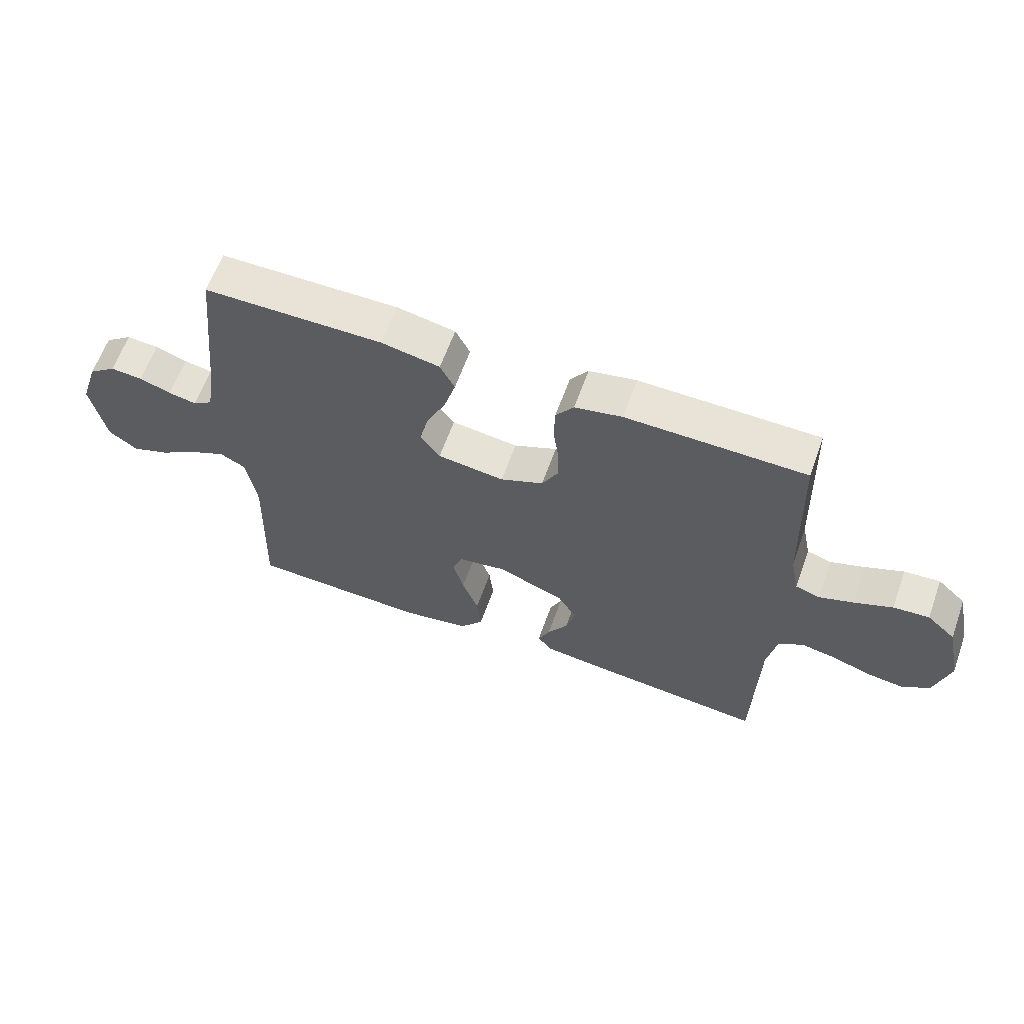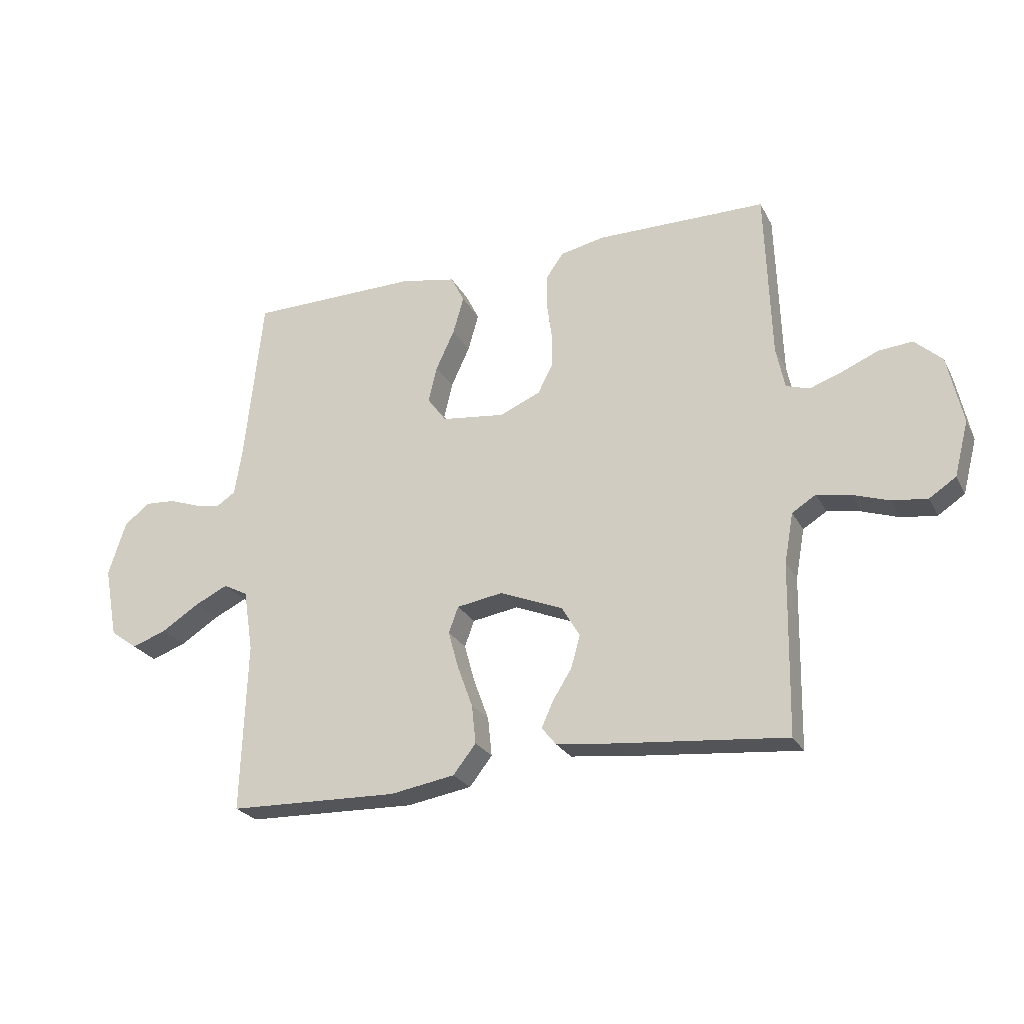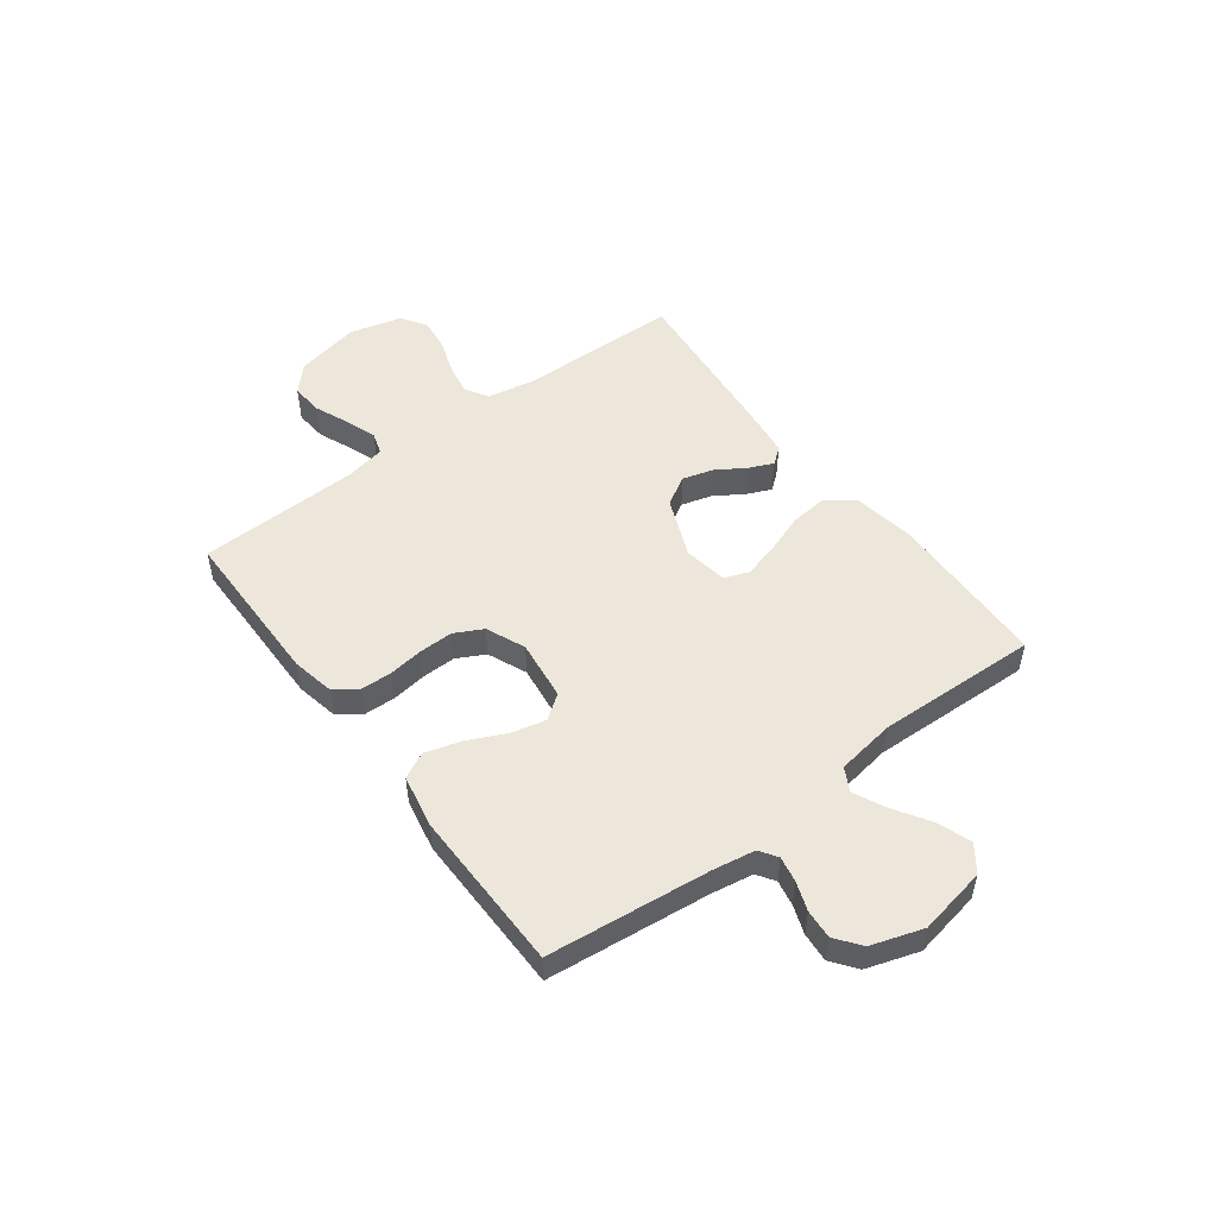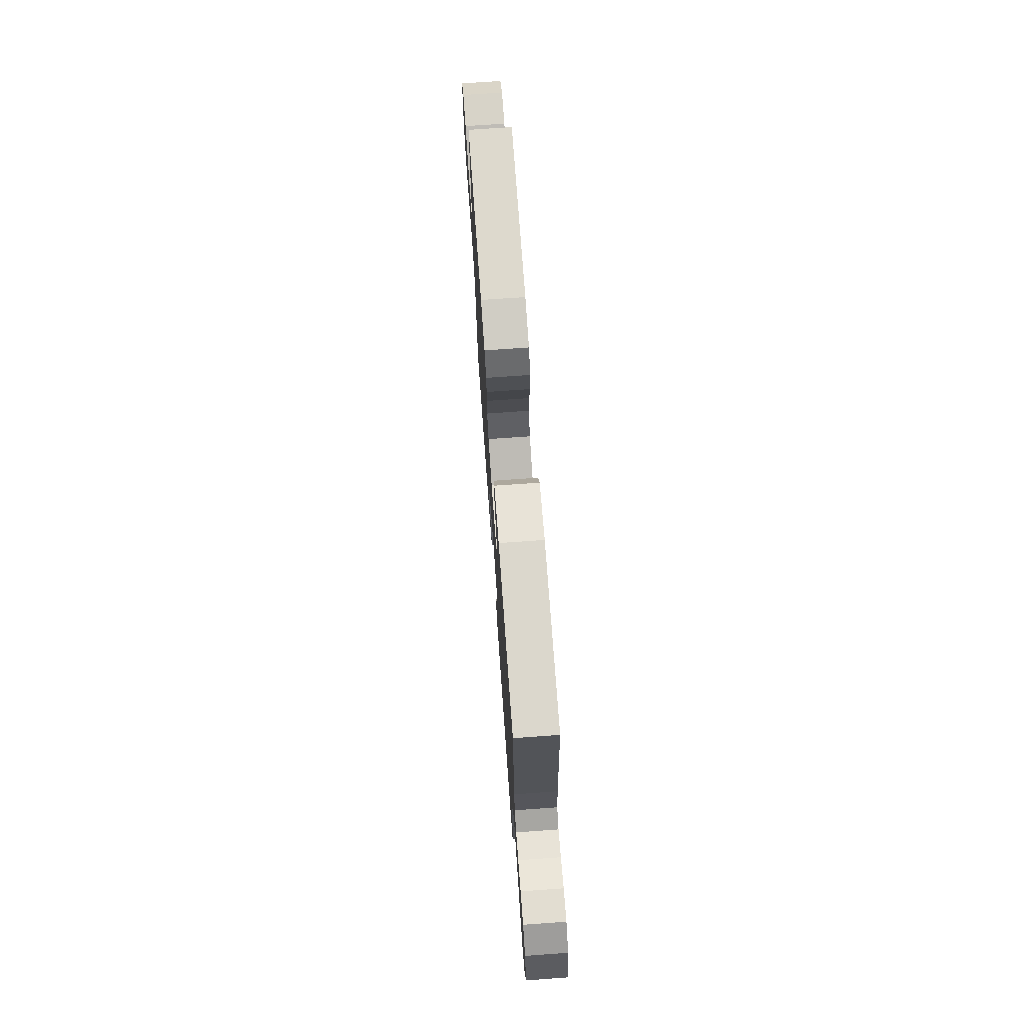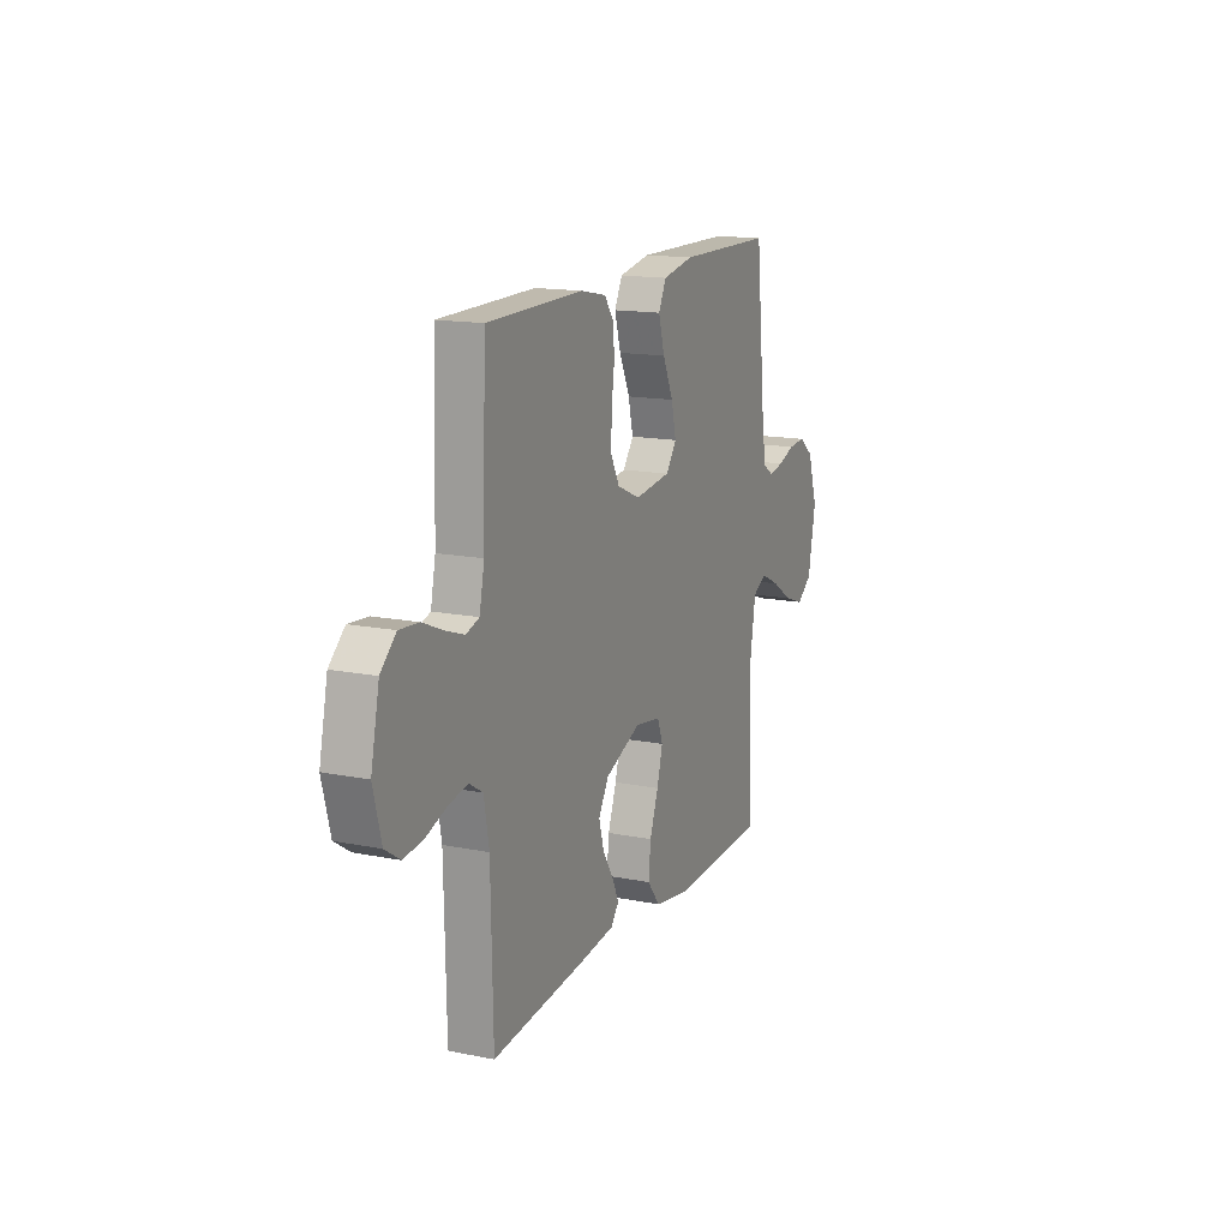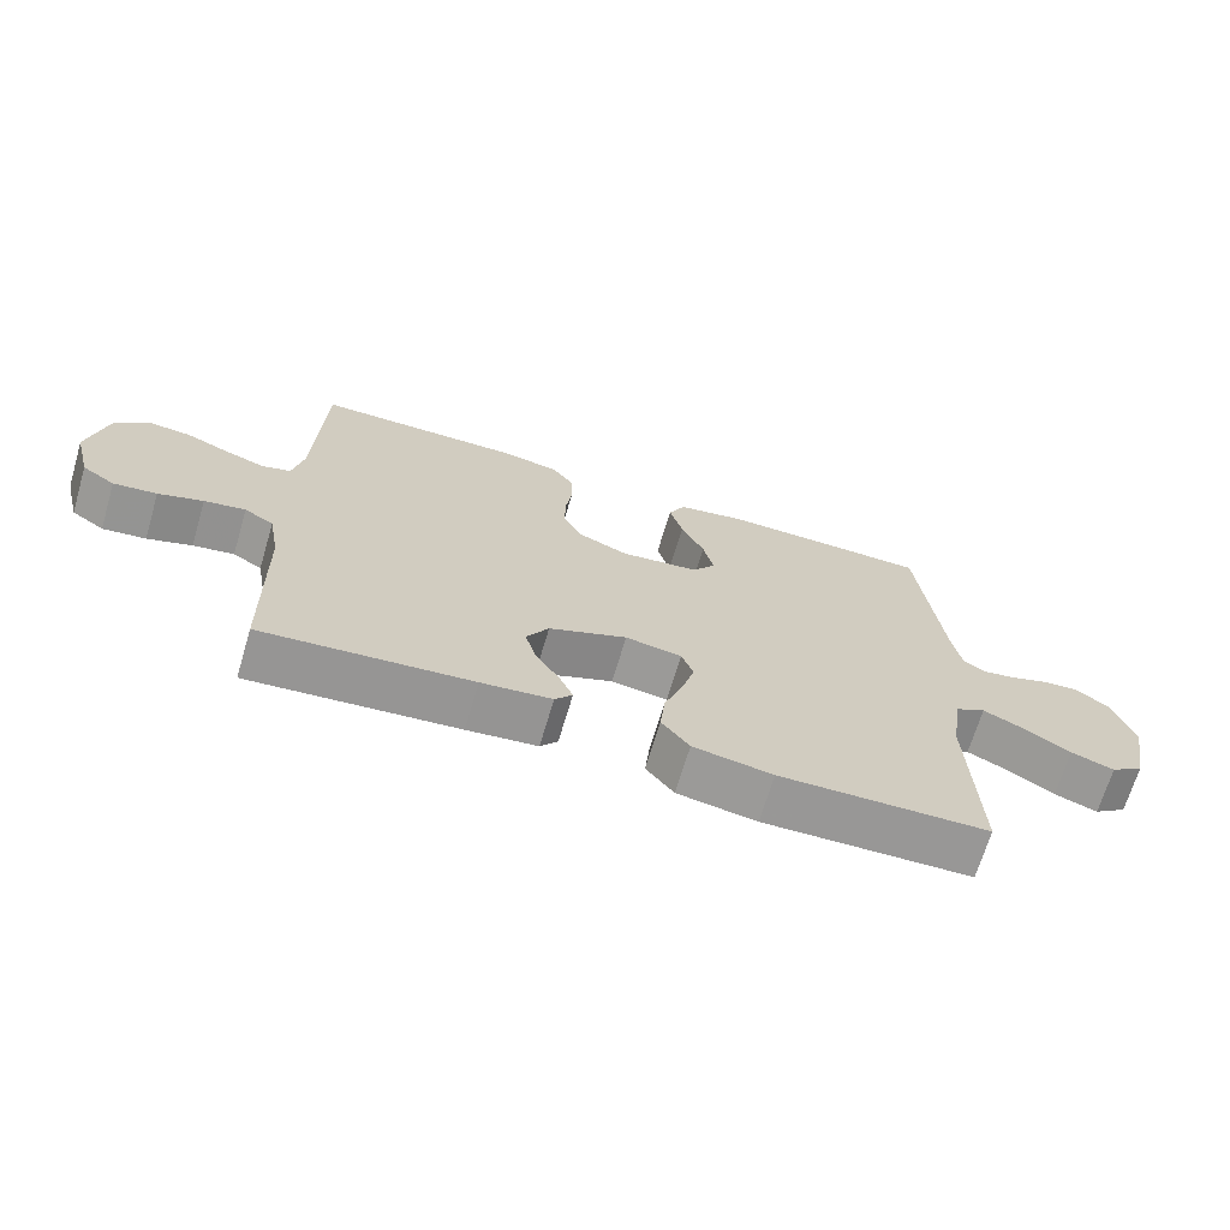
<metadata>
{"format":"obj","ext":"obj","renderer":"f3d","projection":"perspective","resolution":1024,"background":"white","views":[{"elev":62.5,"azim":-160.3,"up":"+Z"},{"elev":-25.1,"azim":-157.6,"up":"+Z"},{"elev":50.9,"azim":53.2,"up":"+Y"},{"elev":72.6,"azim":85.9,"up":"+Z"},{"elev":15.1,"azim":-66.8,"up":"+Z"},{"elev":-68.7,"azim":-16.6,"up":"+Z"}]}
</metadata>
<code>
v 0.5 0.07 -0.5
v 0.2 0.07 -0.509
v 0.086 0.07 -0.49
v 0.046 0.07 -0.439
v 0.053 0.07 -0.371
v 0.08 0.07 -0.297
v 0.098 0.07 -0.231
v 0.081 0.07 -0.185
v 0 0.07 -0.172
v -0.112 0.07 -0.218
v -0.144 0.07 -0.272
v -0.128 0.07 -0.329
v -0.094 0.07 -0.383
v -0.074 0.07 -0.428
v -0.099 0.07 -0.459
v -0.2 0.07 -0.471
v -0.5 0.07 -0.5
v -0.506 0.07 -0.2
v -0.522 0.07 -0.112
v -0.564 0.07 -0.086
v -0.623 0.07 -0.097
v -0.687 0.07 -0.119
v -0.749 0.07 -0.127
v -0.796 0.07 -0.096
v -0.821 0.07 0
v -0.795 0.07 0.121
v -0.747 0.07 0.165
v -0.687 0.07 0.16
v -0.623 0.07 0.133
v -0.566 0.07 0.113
v -0.525 0.07 0.126
v -0.51 0.07 0.2
v -0.5 0.07 0.5
v -0.2 0.07 0.503
v -0.121 0.07 0.487
v -0.091 0.07 0.445
v -0.089 0.07 0.387
v -0.098 0.07 0.322
v -0.099 0.07 0.259
v -0.072 0.07 0.207
v 0 0.07 0.176
v 0.112 0.07 0.19
v 0.145 0.07 0.235
v 0.13 0.07 0.299
v 0.097 0.07 0.37
v 0.078 0.07 0.436
v 0.102 0.07 0.484
v 0.2 0.07 0.503
v 0.5 0.07 0.5
v 0.532 0.07 0.2
v 0.545 0.07 0.121
v 0.578 0.07 0.099
v 0.625 0.07 0.108
v 0.678 0.07 0.127
v 0.732 0.07 0.131
v 0.778 0.07 0.096
v 0.809 0.07 0
v 0.785 0.07 -0.126
v 0.737 0.07 -0.161
v 0.675 0.07 -0.139
v 0.609 0.07 -0.097
v 0.55 0.07 -0.069
v 0.507 0.07 -0.092
v 0.49 0.07 -0.2
v 0.5 0 -0.5
v 0.2 0 -0.509
v 0.086 0 -0.49
v 0.046 0 -0.439
v 0.053 0 -0.371
v 0.08 0 -0.297
v 0.098 0 -0.231
v 0.081 0 -0.185
v 0 0 -0.172
v -0.112 0 -0.218
v -0.144 0 -0.272
v -0.128 0 -0.329
v -0.094 0 -0.383
v -0.074 0 -0.428
v -0.099 0 -0.459
v -0.2 0 -0.471
v -0.5 0 -0.5
v -0.506 0 -0.2
v -0.522 0 -0.112
v -0.564 0 -0.086
v -0.623 0 -0.097
v -0.687 0 -0.119
v -0.749 0 -0.127
v -0.796 0 -0.096
v -0.821 0 0
v -0.795 0 0.121
v -0.747 0 0.165
v -0.687 0 0.16
v -0.623 0 0.133
v -0.566 0 0.113
v -0.525 0 0.126
v -0.51 0 0.2
v -0.5 0 0.5
v -0.2 0 0.503
v -0.121 0 0.487
v -0.091 0 0.445
v -0.089 0 0.387
v -0.098 0 0.322
v -0.099 0 0.259
v -0.072 0 0.207
v 0 0 0.176
v 0.112 0 0.19
v 0.145 0 0.235
v 0.13 0 0.299
v 0.097 0 0.37
v 0.078 0 0.436
v 0.102 0 0.484
v 0.2 0 0.503
v 0.5 0 0.5
v 0.532 0 0.2
v 0.545 0 0.121
v 0.578 0 0.099
v 0.625 0 0.108
v 0.678 0 0.127
v 0.732 0 0.131
v 0.778 0 0.096
v 0.809 0 0
v 0.785 0 -0.126
v 0.737 0 -0.161
v 0.675 0 -0.139
v 0.609 0 -0.097
v 0.55 0 -0.069
v 0.507 0 -0.092
v 0.49 0 -0.2
f 58 59 60 61
f 58 61 62
f 57 58 62
f 56 57 62
f 53 54 55 56
f 52 53 56 62
f 51 52 62 63
f 47 48 49 50
f 47 50 51 63
f 44 45 46 47
f 43 44 47 63
f 35 36 37 38
f 35 38 39
f 32 33 34 35
f 31 32 35 39
f 30 31 39 40
f 26 27 28 29
f 26 29 30
f 25 26 30
f 21 22 23 24
f 20 21 24 25
f 15 16 17 18
f 15 18 19
f 12 13 14 15
f 11 12 15 19
f 10 11 19 20
f 3 4 5 6
f 3 6 7
f 64 1 2 3
f 64 3 7
f 42 43 63 64
f 41 42 64 7
f 9 10 20 25
f 8 9 25 30
f 41 7 8
f 8 30 40 41
f 125 124 123 122
f 126 125 122
f 126 122 121
f 126 121 120
f 120 119 118 117
f 126 120 117 116
f 127 126 116 115
f 114 113 112 111
f 127 115 114 111
f 111 110 109 108
f 127 111 108 107
f 102 101 100 99
f 103 102 99
f 99 98 97 96
f 103 99 96 95
f 104 103 95 94
f 93 92 91 90
f 94 93 90
f 94 90 89
f 88 87 86 85
f 89 88 85 84
f 82 81 80 79
f 83 82 79
f 79 78 77 76
f 83 79 76 75
f 84 83 75 74
f 70 69 68 67
f 71 70 67
f 67 66 65 128
f 71 67 128
f 128 127 107 106
f 71 128 106 105
f 89 84 74 73
f 94 89 73 72
f 72 71 105
f 105 104 94 72
f 1 65 66 2
f 2 66 67 3
f 3 67 68 4
f 4 68 69 5
f 5 69 70 6
f 6 70 71 7
f 7 71 72 8
f 8 72 73 9
f 9 73 74 10
f 10 74 75 11
f 11 75 76 12
f 12 76 77 13
f 13 77 78 14
f 14 78 79 15
f 15 79 80 16
f 16 80 81 17
f 17 81 82 18
f 18 82 83 19
f 19 83 84 20
f 20 84 85 21
f 21 85 86 22
f 22 86 87 23
f 23 87 88 24
f 24 88 89 25
f 25 89 90 26
f 26 90 91 27
f 27 91 92 28
f 28 92 93 29
f 29 93 94 30
f 30 94 95 31
f 31 95 96 32
f 32 96 97 33
f 33 97 98 34
f 34 98 99 35
f 35 99 100 36
f 36 100 101 37
f 37 101 102 38
f 38 102 103 39
f 39 103 104 40
f 40 104 105 41
f 41 105 106 42
f 42 106 107 43
f 43 107 108 44
f 44 108 109 45
f 45 109 110 46
f 46 110 111 47
f 47 111 112 48
f 48 112 113 49
f 49 113 114 50
f 50 114 115 51
f 51 115 116 52
f 52 116 117 53
f 53 117 118 54
f 54 118 119 55
f 55 119 120 56
f 56 120 121 57
f 57 121 122 58
f 58 122 123 59
f 59 123 124 60
f 60 124 125 61
f 61 125 126 62
f 62 126 127 63
f 63 127 128 64
f 64 128 65 1

</code>
